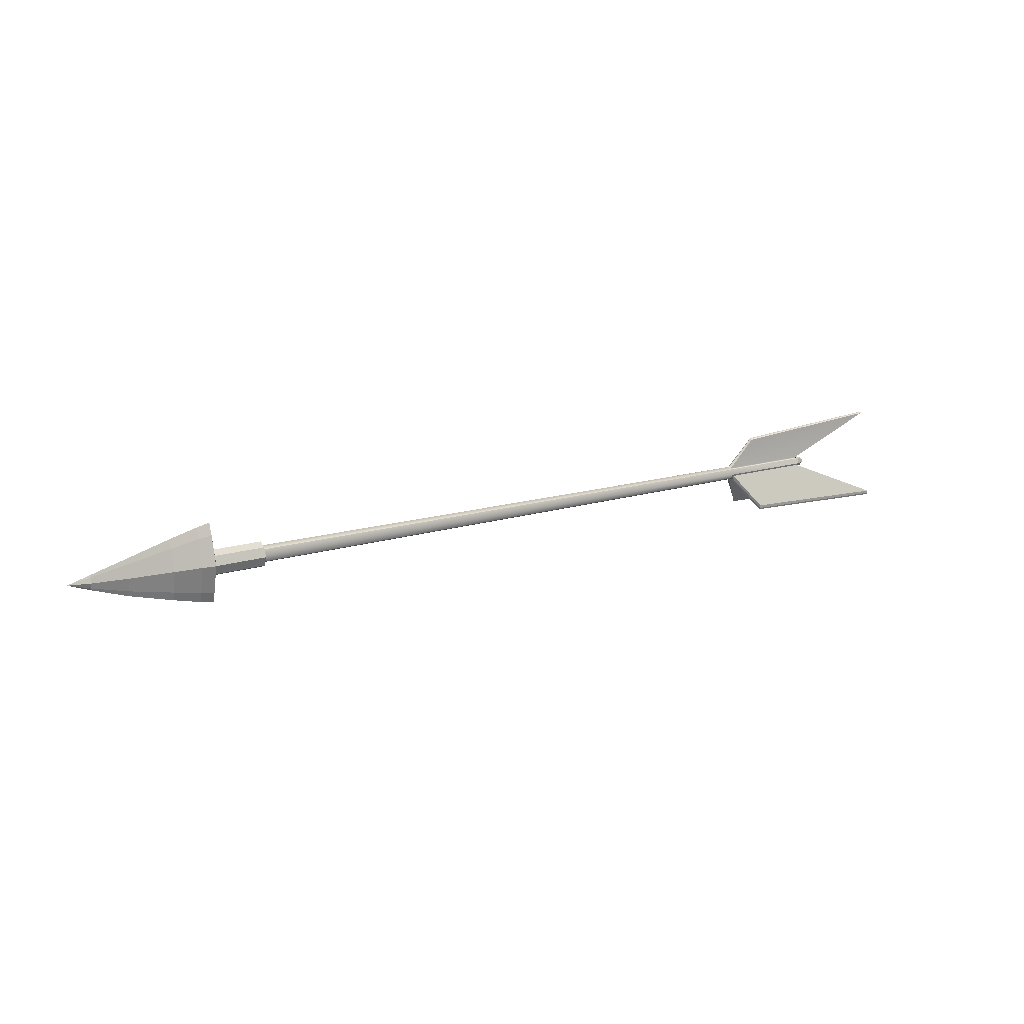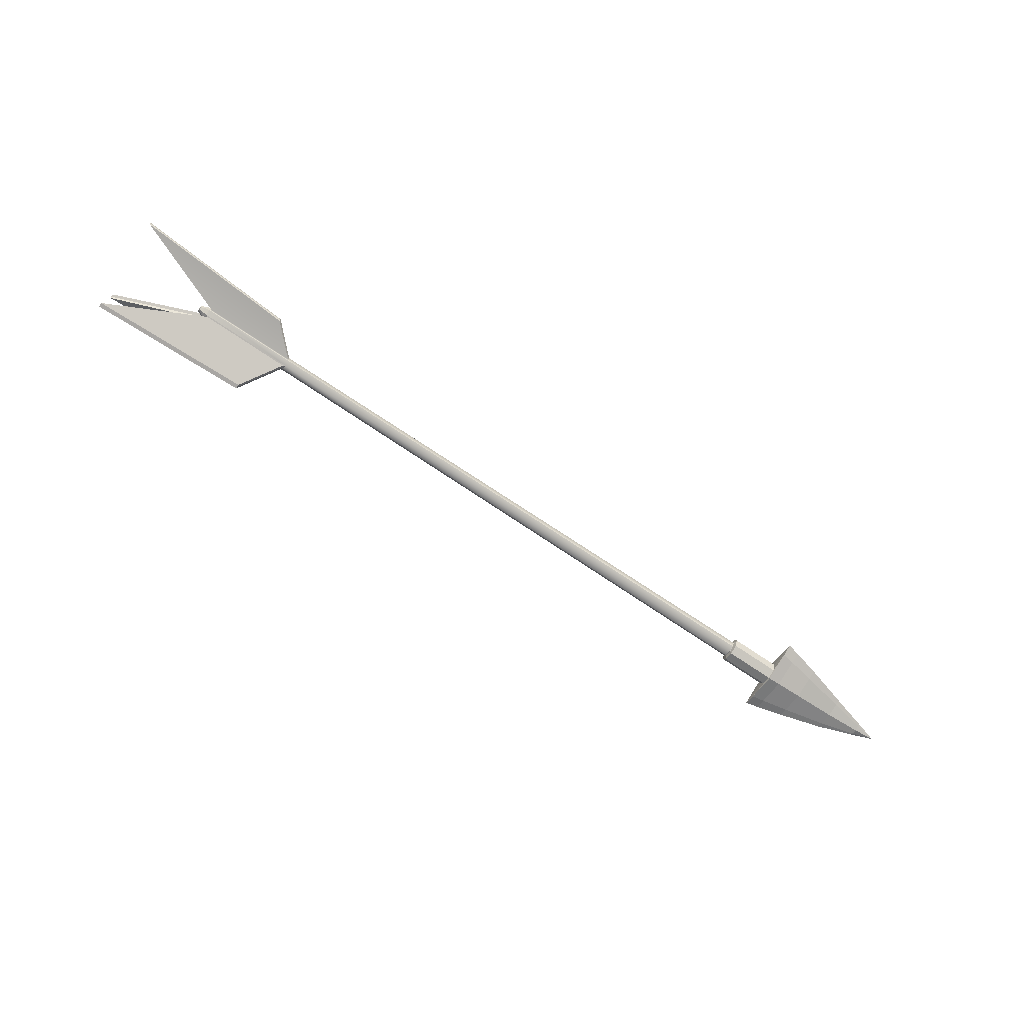
<metadata>
{"format":"obj","ext":"obj","renderer":"f3d","projection":"perspective","resolution":1024,"background":"white","views":[{"elev":17.1,"azim":-31.0,"up":"+Y"},{"elev":-74.3,"azim":146.1,"up":"+Z"}]}
</metadata>
<code>
g default
v -3.425 0.8547 0.06038
v 4.148 0.8537 0.06038
v -3.425 0.9969 0.06038
v 4.148 0.9675 0.06038
v -3.425 0.9969 -0.06038
v 4.148 0.9675 -0.06038
v -3.425 0.8547 -0.06038
v 4.148 0.8537 -0.06038
v -3.425 1.025 0
v 4.148 0.9841 0
v 4.148 0.8255 0
v -3.425 0.8269 0
v -3.425 0.926 0.08417
v 4.148 0.9048 0.08417
v 4.148 0.9048 -0.08417
v -3.425 0.926 -0.08417
v 4.204 0.967 0
v 4.204 0.9048 -0.05729
v 4.204 0.9552 -0.0411
v 4.204 0.9048 0.05729
v 4.204 0.9552 0.0411
v 4.204 0.8427 0
v 4.204 0.866 0.0411
v 4.204 0.866 -0.0411
v 4.259 0.9387 0
v 4.259 0.9048 0
v 4.259 0.9048 -0.03119
v 4.246 0.9349 -0.02237
v 4.259 0.9048 0.03119
v 4.246 0.9349 0.02237
v 4.259 0.871 0
v 4.246 0.8863 0.02237
v 4.246 0.8863 -0.02237
v 3.056 0.8539 0.06038
v 3.056 0.8257 0
v 3.056 0.8539 -0.06038
v 3.056 0.9079 -0.08417
v 3.056 0.9718 -0.06038
v 3.056 0.9901 0
v 3.056 0.9718 0.06038
v 3.056 0.9079 0.08417
v -3.431 0.926 -0.08417
v -3.431 1.025 0
v -3.431 0.9969 -0.06038
v -3.431 0.926 0.08417
v -3.431 0.9969 0.06038
v -3.431 0.8547 -0.06038
v -3.431 0.8269 0
v -3.431 0.8547 0.06038
v -3.444 0.926 -0.133
v -3.444 1.073 0
v -3.444 1.031 -0.09543
v -3.444 0.926 0.133
v -3.444 1.031 0.09543
v -3.444 0.8203 -0.09543
v -3.444 0.7791 0
v -3.444 0.8203 0.09543
v -4.005 0.926 -0.133
v -4.005 1.073 0
v -4.005 1.031 -0.09541
v -4.005 0.926 0.133
v -4.005 1.031 0.09541
v -4.005 0.8203 -0.09541
v -4.005 0.7791 0
v -4.005 0.8203 0.09541
v -4.024 0.926 -0.133
v -4.024 1.073 0
v -4.024 1.031 -0.09541
v -4.024 0.926 0.133
v -4.024 1.031 0.09541
v -4.024 0.8203 -0.09541
v -4.024 0.7791 0
v -4.024 0.8203 0.09541
v -4.031 0.926 -0.1415
v -4.031 1.386 0
v -4.031 1.255 -0.04961
v -4.031 0.926 0.1415
v -4.031 1.255 0.04961
v -4.031 0.5948 -0.04961
v -4.031 0.4656 0
v -4.031 0.5948 0.04961
v -4.178 1.353 0
v -4.178 1.232 -0.04079
v -4.178 0.926 -0.1163
v -4.178 0.926 0.1163
v -4.178 1.232 0.04079
v -4.178 0.6186 -0.04079
v -4.178 0.4986 0
v -4.178 0.6186 0.04079
v -4.485 1.275 0
v -4.485 1.176 -0.03173
v -4.485 0.926 -0.09046
v -4.485 0.926 0.09046
v -4.485 1.176 0.03173
v -4.485 0.6748 -0.03173
v -4.485 0.5768 0
v -4.485 0.6748 0.03173
v -4.978 1.137 0
v -4.978 1.077 -0.01551
v -4.978 0.926 -0.04423
v -4.978 0.926 0.04423
v -4.978 1.077 0.01551
v -4.978 0.7743 -0.01551
v -4.978 0.715 0
v -4.978 0.7743 0.01551
v -5.386 1.025 0
v -5.386 1.001 -0.01044
v -5.386 0.941 -0.02976
v -5.386 0.941 0.02976
v -5.386 1.001 0.01044
v -5.386 0.8805 -0.01044
v -5.386 0.8569 0
v -5.386 0.8805 0.01044
v -5.633 0.9549 0
v -5.633 0.9545 -0.000308
v -5.633 0.9536 -0.000883
v -5.633 0.9536 0.000883
v -5.633 0.9545 0.000308
v -5.633 0.9526 -0.000308
v -5.633 0.9522 0
v -5.633 0.9526 0.000308
v 3.397 1.312 -0.02202
v 3.397 1.331 0
v 5.249 1.447 0
v 5.249 1.431 -0.01566
v 3.397 1.312 0.02202
v 5.249 1.431 0.01566
v 3.071 0.9782 -0.02921
v 3.071 0.9965 0
v 3.071 0.9782 0.02921
v 4.124 0.9757 0.02921
v 4.124 0.9923 0
v 4.124 0.9757 -0.02921
v 3.081 0.8473 0.05998
v 3.081 0.8266 0.01545
v 4.124 0.8265 0.01545
v 4.124 0.8472 0.05998
v 3.081 0.8871 0.07753
v 4.124 0.8848 0.07753
v 3.39 0.456 0.2616
v 3.39 0.4382 0.2561
v 5.221 0.3621 0.2561
v 5.221 0.3799 0.2616
v 3.39 0.49 0.2638
v 5.221 0.4121 0.2638
v 3.081 0.822 -0.009537
v 3.081 0.8496 -0.06729
v 4.124 0.8495 -0.0673
v 4.124 0.8218 -0.009553
v 3.081 0.8927 -0.08657
v 4.124 0.8904 -0.08682
v 3.391 0.4026 -0.2923
v 3.391 0.4223 -0.2923
v 5.22 0.3616 -0.2923
v 5.22 0.3419 -0.2923
v 3.391 0.4529 -0.2923
v 5.22 0.3907 -0.2923
v -0.1842 0.8543 0.06038
v -0.1842 0.8263 0
v -0.1842 0.8543 -0.06038
v -0.1842 0.917 -0.08417
v -0.1842 0.9844 -0.06038
v -0.1842 1.008 0
v -0.1842 0.9844 0.06038
v -0.1842 0.917 0.08417
v 1.436 0.826 0
v 1.436 0.8541 0.06038
v 1.436 0.9124 0.08417
v 1.436 0.9781 0.06038
v 1.436 0.9988 0
v 1.436 0.9781 -0.06038
v 1.436 0.9124 -0.08417
v 1.436 0.8541 -0.06038
v -1.804 0.8545 0.06038
v -1.804 0.8266 0
v -1.804 0.8545 -0.06038
v -1.804 0.9215 -0.08417
v -1.804 0.9907 -0.06038
v -1.804 1.016 0
v -1.804 0.9907 0.06038
v -1.804 0.9215 0.08417
g Arrow
f 40 41 14 4
f 122 123 124 125
f 37 38 6 15
f 152 153 154 155
f 25 26 27 28
f 123 126 127 124
f 29 26 25 30
f 140 141 142 143
f 144 140 143 145
f 32 31 26 29
f 27 26 31 33
f 153 156 157 154
f 15 6 19 18
f 6 10 17 19
f 10 4 21 17
f 4 14 20 21
f 2 11 22 23
f 14 2 23 20
f 11 8 24 22
f 8 15 18 24
f 18 19 28 27
f 19 17 25 28
f 17 21 30 25
f 21 20 29 30
f 23 22 31 32
f 20 23 32 29
f 22 24 33 31
f 24 18 27 33
f 158 159 166 167
f 159 160 173 166
f 160 161 172 173
f 161 162 171 172
f 162 163 170 171
f 163 164 169 170
f 164 165 168 169
f 165 158 167 168
f 9 5 44 43
f 5 16 42 44
f 13 3 46 45
f 3 9 43 46
f 7 12 48 47
f 16 7 47 42
f 12 1 49 48
f 1 13 45 49
f 43 44 52 51
f 44 42 50 52
f 45 46 54 53
f 46 43 51 54
f 47 48 56 55
f 42 47 55 50
f 48 49 57 56
f 49 45 53 57
f 51 52 60 59
f 52 50 58 60
f 53 54 62 61
f 54 51 59 62
f 55 56 64 63
f 50 55 63 58
f 56 57 65 64
f 57 53 61 65
f 59 60 68 67
f 60 58 66 68
f 61 62 70 69
f 62 59 67 70
f 63 64 72 71
f 58 63 71 66
f 64 65 73 72
f 65 61 69 73
f 67 68 76 75
f 68 66 74 76
f 69 70 78 77
f 70 67 75 78
f 71 72 80 79
f 66 71 79 74
f 72 73 81 80
f 73 69 77 81
f 75 76 83 82
f 76 74 84 83
f 77 78 86 85
f 78 75 82 86
f 79 80 88 87
f 74 79 87 84
f 80 81 89 88
f 81 77 85 89
f 82 83 91 90
f 83 84 92 91
f 85 86 94 93
f 86 82 90 94
f 87 88 96 95
f 84 87 95 92
f 88 89 97 96
f 89 85 93 97
f 90 91 99 98
f 91 92 100 99
f 93 94 102 101
f 94 90 98 102
f 95 96 104 103
f 92 95 103 100
f 96 97 105 104
f 97 93 101 105
f 98 99 107 106
f 99 100 108 107
f 101 102 110 109
f 102 98 106 110
f 103 104 112 111
f 100 103 111 108
f 104 105 113 112
f 105 101 109 113
f 106 107 115 114
f 107 108 116 115
f 109 110 118 117
f 110 106 114 118
f 111 112 120 119
f 108 111 119 116
f 112 113 121 120
f 113 109 117 121
f 128 129 123 122
f 132 133 125 124
f 133 128 122 125
f 129 130 126 123
f 130 131 127 126
f 131 132 124 127
f 38 39 129 128
f 39 40 130 129
f 40 4 131 130
f 4 10 132 131
f 10 6 133 132
f 6 38 128 133
f 34 35 135 134
f 35 11 136 135
f 11 2 137 136
f 41 34 134 138
f 2 14 139 137
f 14 41 138 139
f 134 135 141 140
f 135 136 142 141
f 136 137 143 142
f 138 134 140 144
f 137 139 145 143
f 139 138 144 145
f 35 36 147 146
f 8 11 149 148
f 11 35 146 149
f 36 37 150 147
f 37 15 151 150
f 15 8 148 151
f 146 147 153 152
f 148 149 155 154
f 149 146 152 155
f 147 150 156 153
f 150 151 157 156
f 151 148 154 157
f 174 175 159 158
f 175 176 160 159
f 176 177 161 160
f 177 178 162 161
f 178 179 163 162
f 179 180 164 163
f 180 181 165 164
f 181 174 158 165
f 167 166 35 34
f 168 167 34 41
f 169 168 41 40
f 170 169 40 39
f 171 170 39 38
f 172 171 38 37
f 173 172 37 36
f 166 173 36 35
f 12 175 174 1
f 7 176 175 12
f 16 177 176 7
f 5 178 177 16
f 9 179 178 5
f 3 180 179 9
f 13 181 180 3
f 1 174 181 13

</code>
